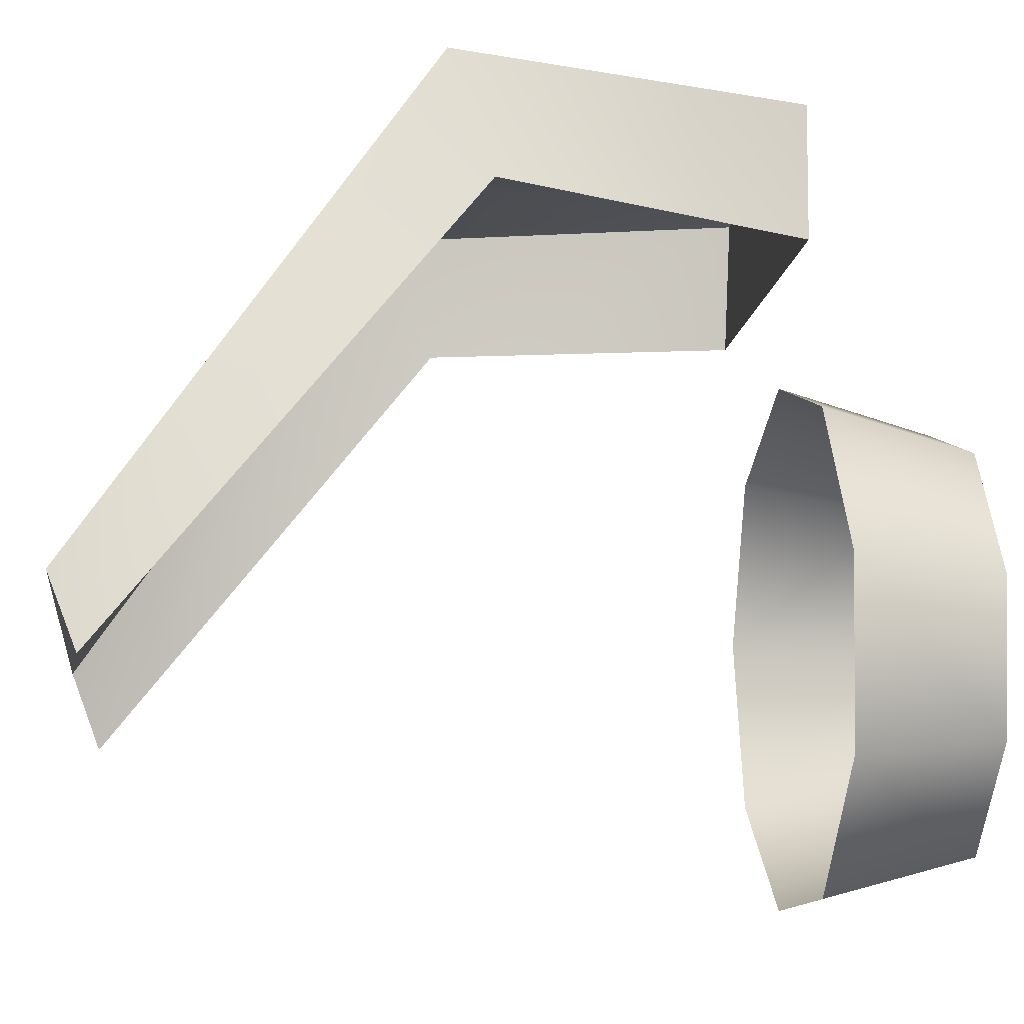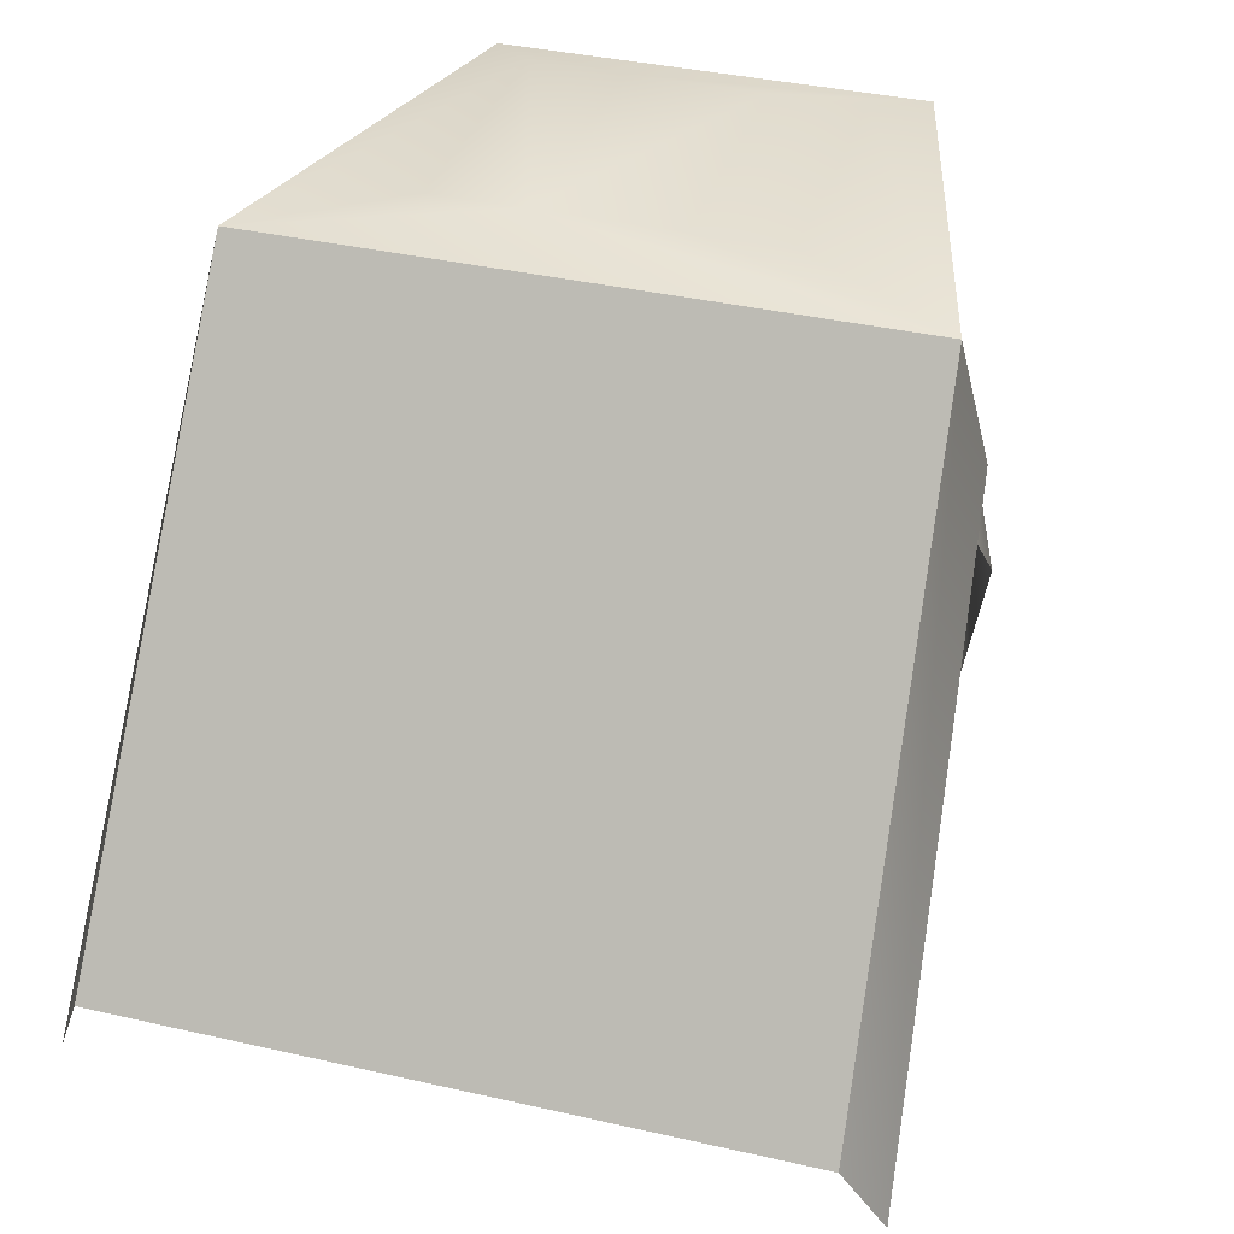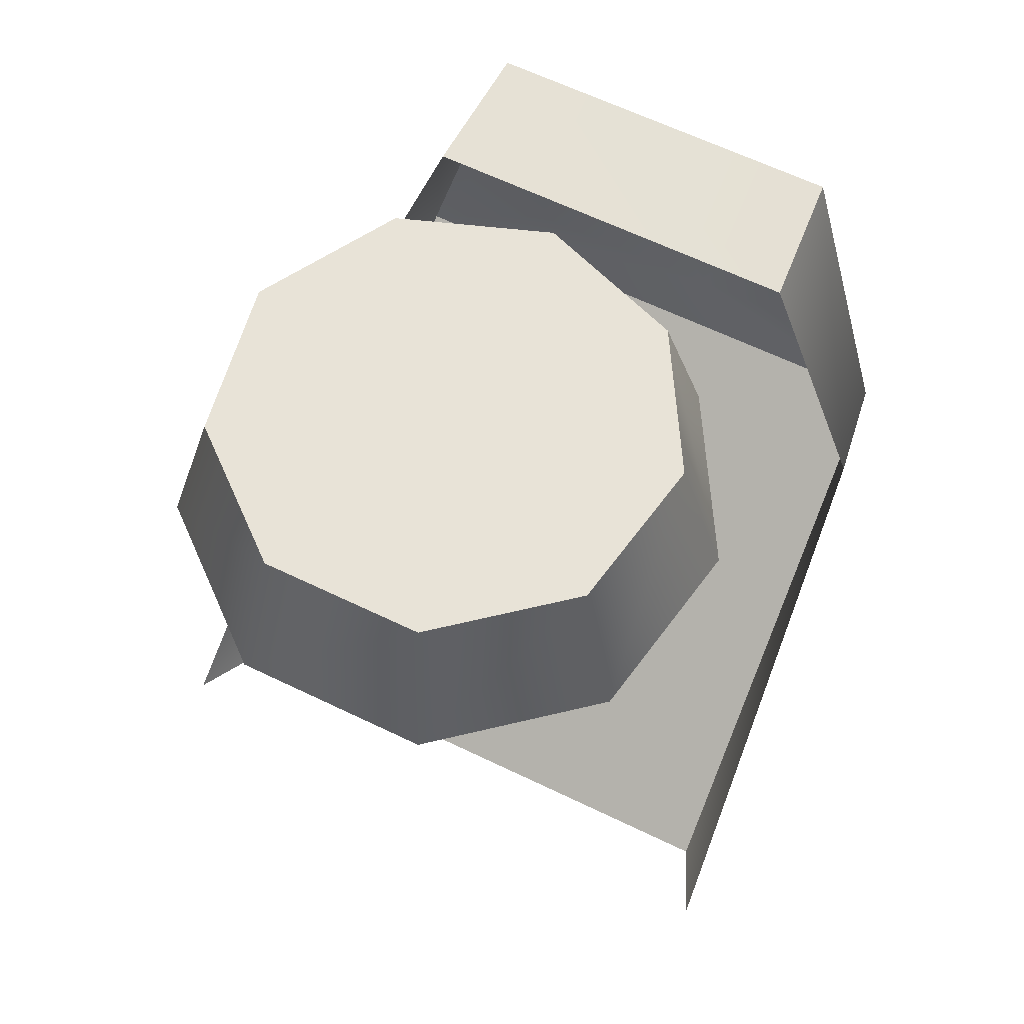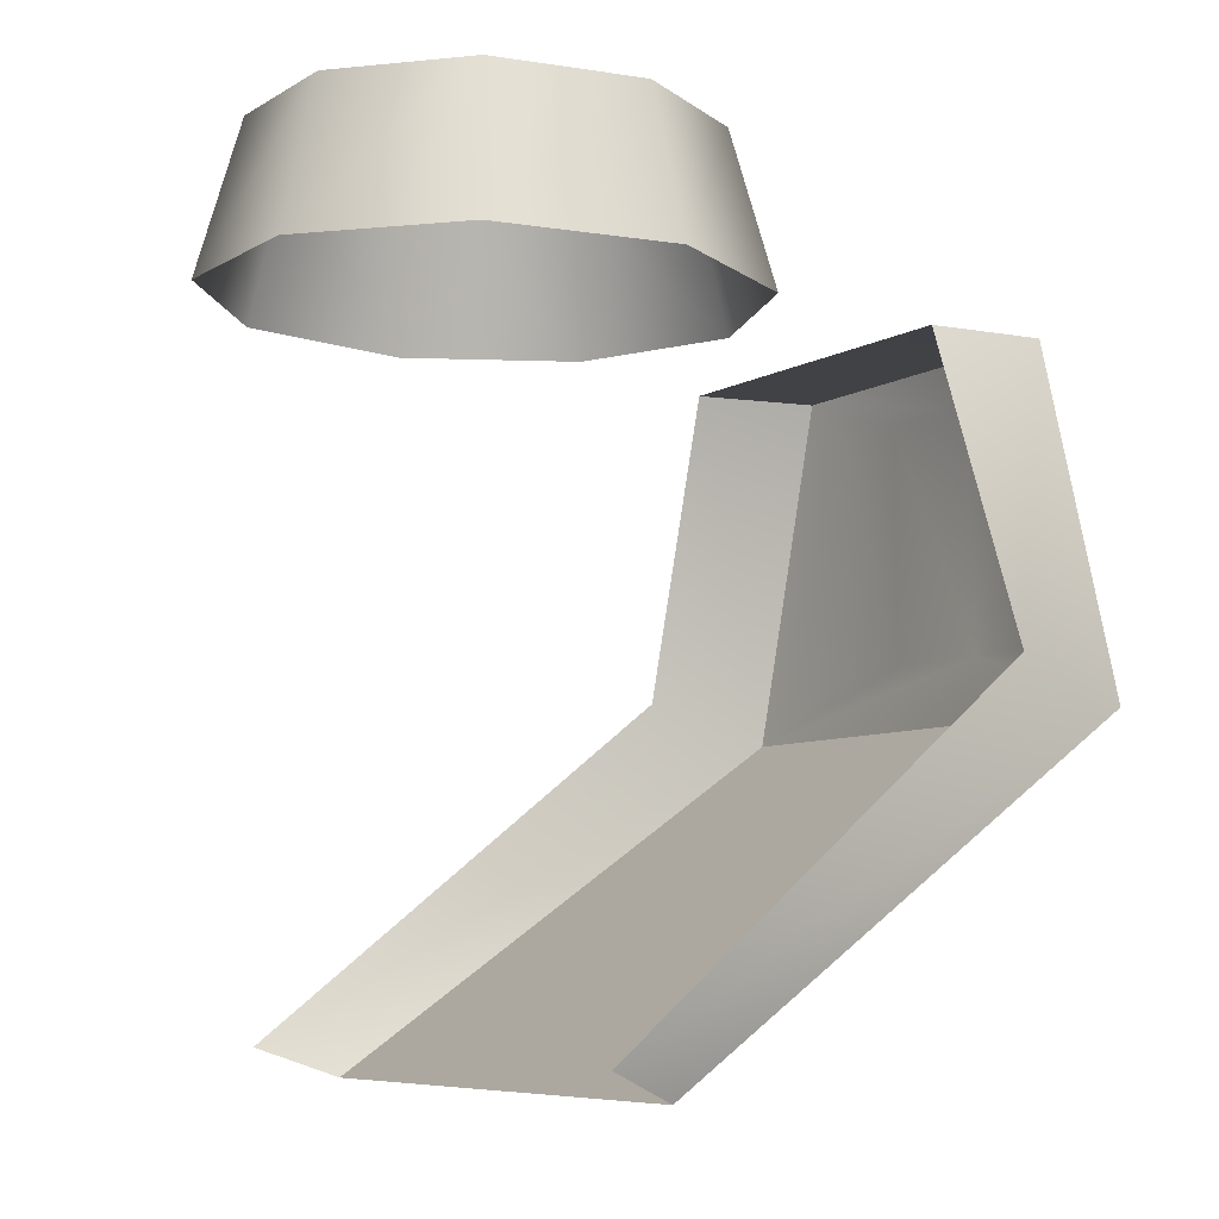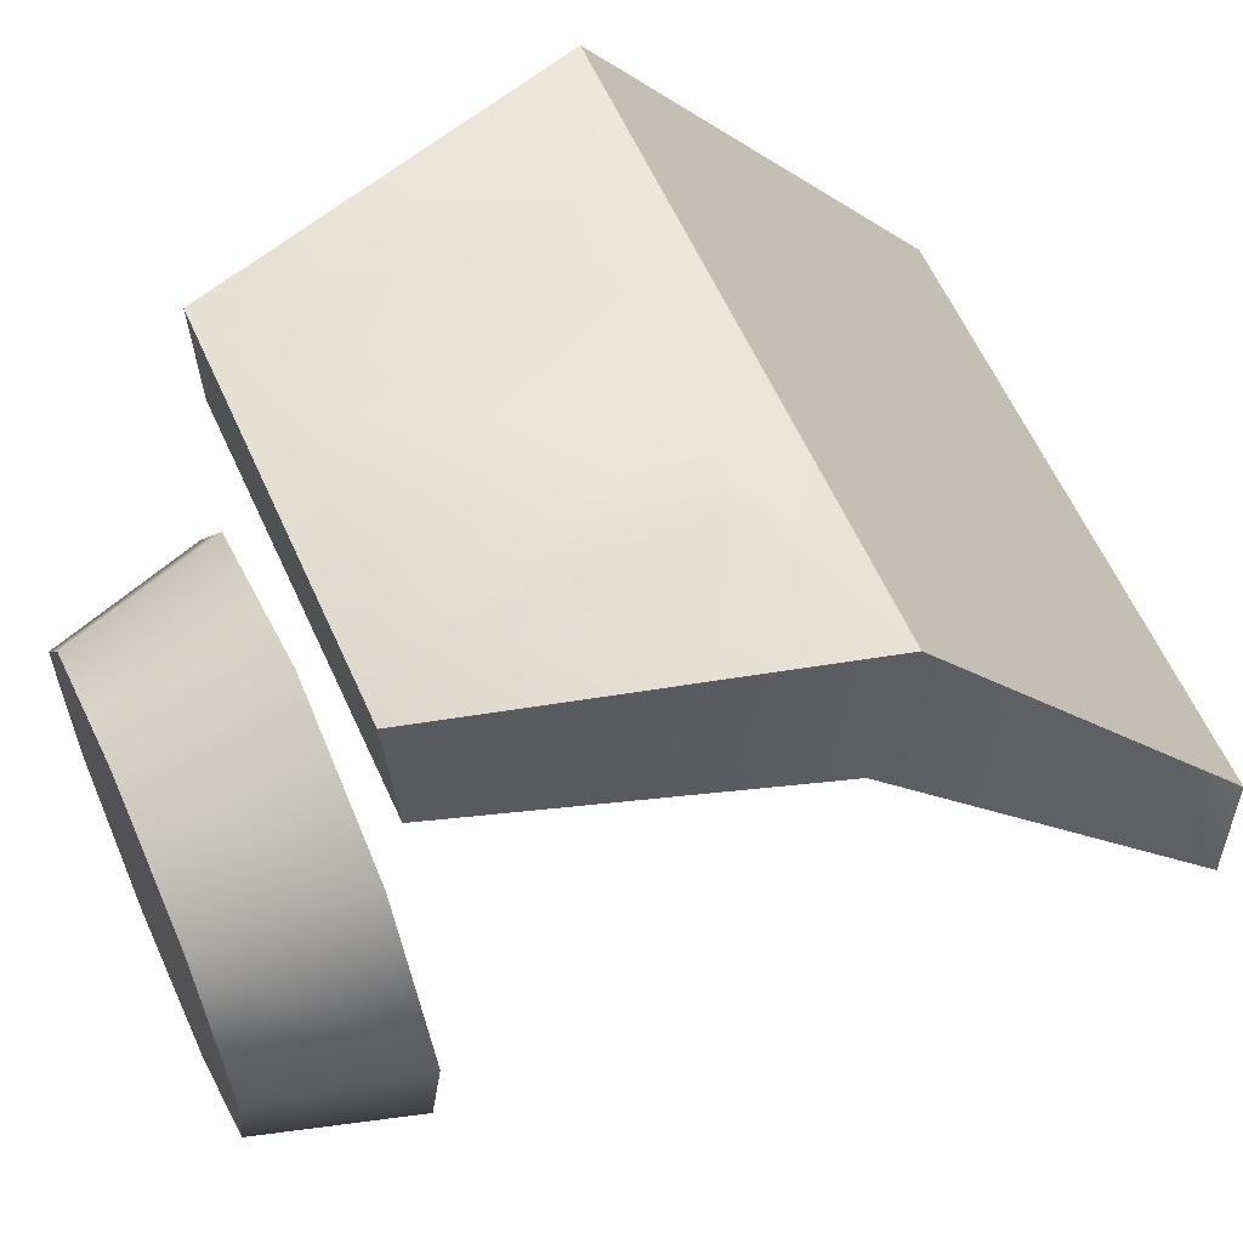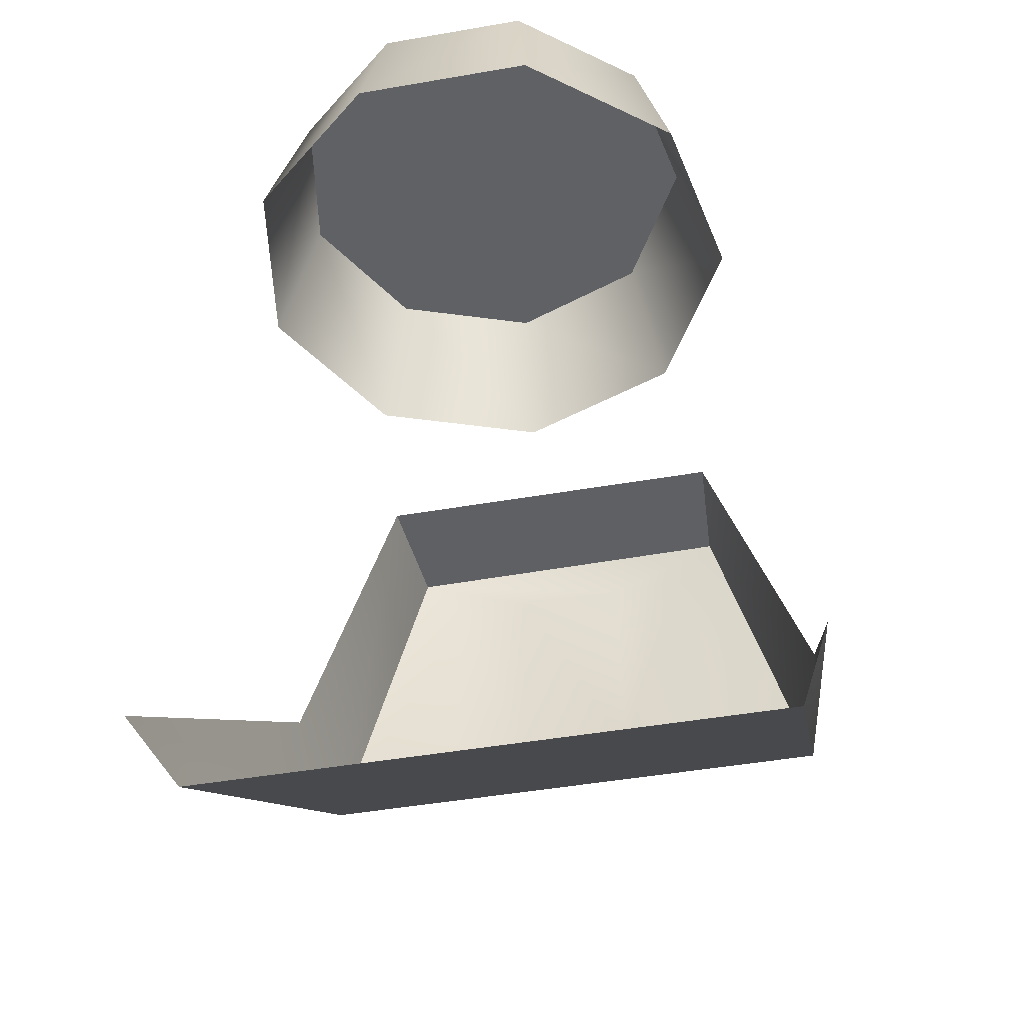
<metadata>
{"format":"obj","ext":"obj","renderer":"f3d","projection":"perspective","resolution":1024,"background":"white","views":[{"elev":-12.2,"azim":-97.2,"up":"+Y"},{"elev":36.0,"azim":-163.1,"up":"+Y"},{"elev":63.0,"azim":26.1,"up":"+Z"},{"elev":-7.1,"azim":58.3,"up":"+Z"},{"elev":62.0,"azim":65.5,"up":"+Y"},{"elev":-45.3,"azim":11.4,"up":"+Z"}]}
</metadata>
<code>
g PlasmaTurret_07
v 0.2048 0.2816 0.9755
v 0.216 0.1207 0.8339
v 0.1801 0.1415 0.9781
v 0.2457 0.2888 0.8308
v 0.2457 0.2888 0.8308
v 0.1337 0.4047 0.9732
v 0.1604 0.4366 0.828
v 0.2048 0.2816 0.9755
v 8.911e-06 0.4534 0.9723
v 8.911e-06 0.4949 0.827
v -0.1337 0.4047 0.9732
v -0.1604 0.4366 0.828
v -0.2048 0.2816 0.9755
v -0.2457 0.2888 0.8308
v -0.1801 0.1415 0.9781
v -0.216 0.1207 0.8339
v -0.07111 0.05009 0.9798
v -0.08533 0.01104 0.836
v 0.07111 0.05009 0.9798
v 0.08533 0.01104 0.836
v -0.1337 0.4047 0.9732
v -0.1801 0.1415 0.9781
v -0.2048 0.2816 0.9755
v 0.283 0.5931 0.5229
v 0.1718 0.7114 0.8193
v 0.265 0.713 0.4839
v 0.1811 0.5831 0.8145
v 0.3088 0.1801 0.1932
v 0.2782 0.2522 0.1656
v 0.1321 0.7223 0.7762
v 0.265 0.713 0.4839
v 0.1718 0.7114 0.8193
v 0.1351 0.7266 0.5477
v 0.05792 0.7266 0.5477
v 0.1321 0.7223 0.7762
v 0.05611 0.7223 0.7762
v 0.1351 0.7266 0.5477
v 0.265 0.713 0.4839
v -0.2782 0.2522 0.1656
v 0.2782 0.2522 0.1656
v -0.265 0.713 0.4839
v 0.1811 0.5831 0.8145
v -0.1735 0.7125 0.8176
v 0.1718 0.7114 0.8193
v -0.1811 0.5831 0.8145
v 0.05792 0.7266 0.5477
v 0.05611 0.7223 0.7762
v -0.1735 0.7125 0.8176
v -0.05611 0.7223 0.7762
v -0.05792 0.7266 0.5477
v -0.265 0.713 0.4839
v -0.1811 0.5831 0.8145
v -0.265 0.713 0.4839
v -0.1735 0.7125 0.8176
v -0.283 0.5931 0.5229
v -0.3088 0.1801 0.1932
v -0.2782 0.2522 0.1656
v -0.1321 0.7223 0.7762
v -0.1351 0.7266 0.5477
v -0.05792 0.7266 0.5477
v -0.1321 0.7223 0.7762
v -0.1351 0.7266 0.5477
v -0.05611 0.7223 0.7762
v 0.1801 0.1415 0.9781
v 0.1337 0.4047 0.9732
v 0.2048 0.2816 0.9755
v 0.07111 0.05009 0.9798
v 8.911e-06 0.4534 0.9723
v -0.07111 0.05009 0.9798
g PlasmaTurret_07_0
f 3 2 1
f 4 1 2
f 7 6 5
f 8 5 6
f 10 9 7
f 6 7 9
f 12 11 10
f 9 10 11
f 14 13 12
f 11 12 13
f 16 15 14
f 13 14 15
f 18 17 16
f 15 16 17
f 20 19 18
f 17 18 19
f 2 3 20
f 19 20 3
f 23 22 21
f 26 25 24
f 27 24 25
f 29 26 28
f 24 28 26
f 32 31 30
f 33 30 31
f 36 35 34
f 37 34 35
f 40 39 38
f 41 38 39
f 44 43 42
f 45 42 43
f 33 31 46
f 30 47 32
f 49 48 47
f 32 47 48
f 50 49 46
f 47 46 49
f 50 46 51
f 31 51 46
f 54 53 52
f 55 52 53
f 57 56 53
f 55 53 56
f 48 58 51
f 59 51 58
f 62 61 60
f 63 60 61
f 51 59 50
f 49 58 48
f 66 65 64
f 67 64 65
f 65 68 67
f 69 67 68
f 68 21 69
f 22 69 21

</code>
